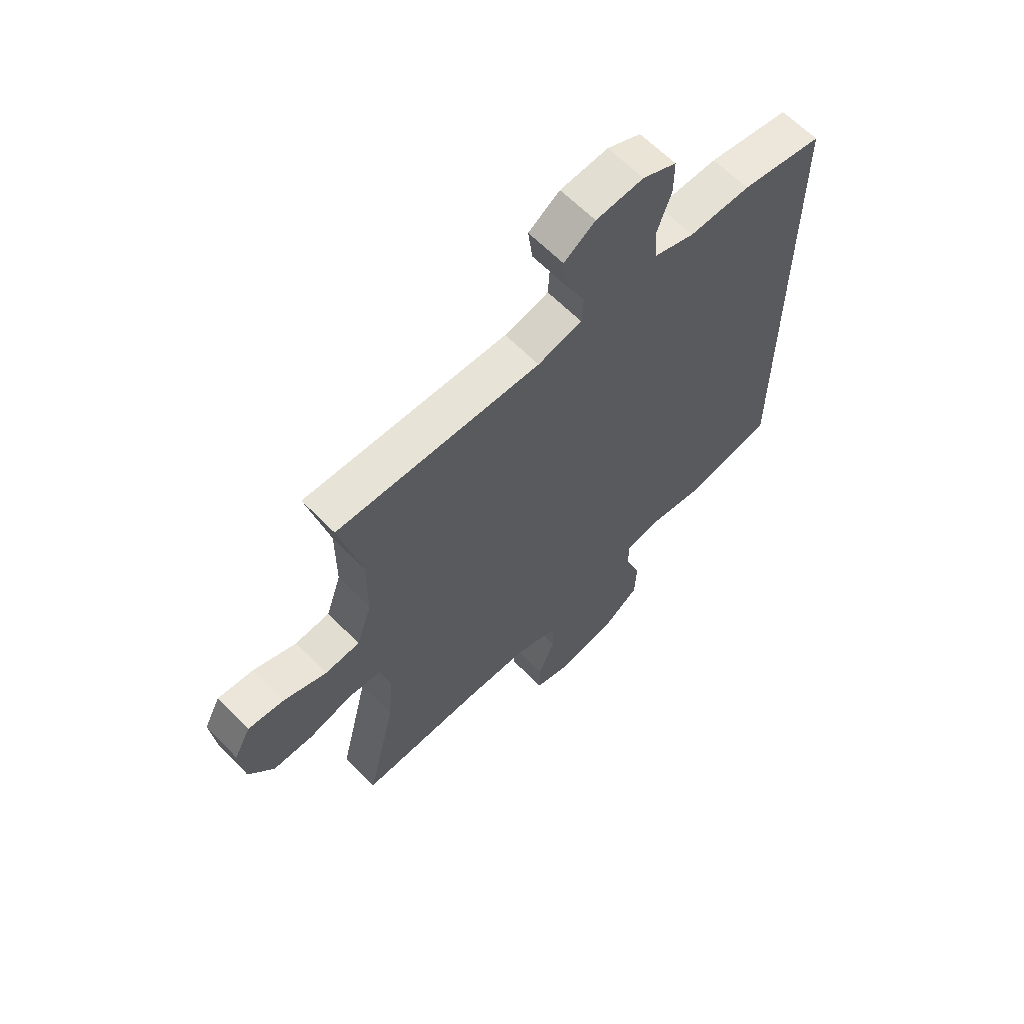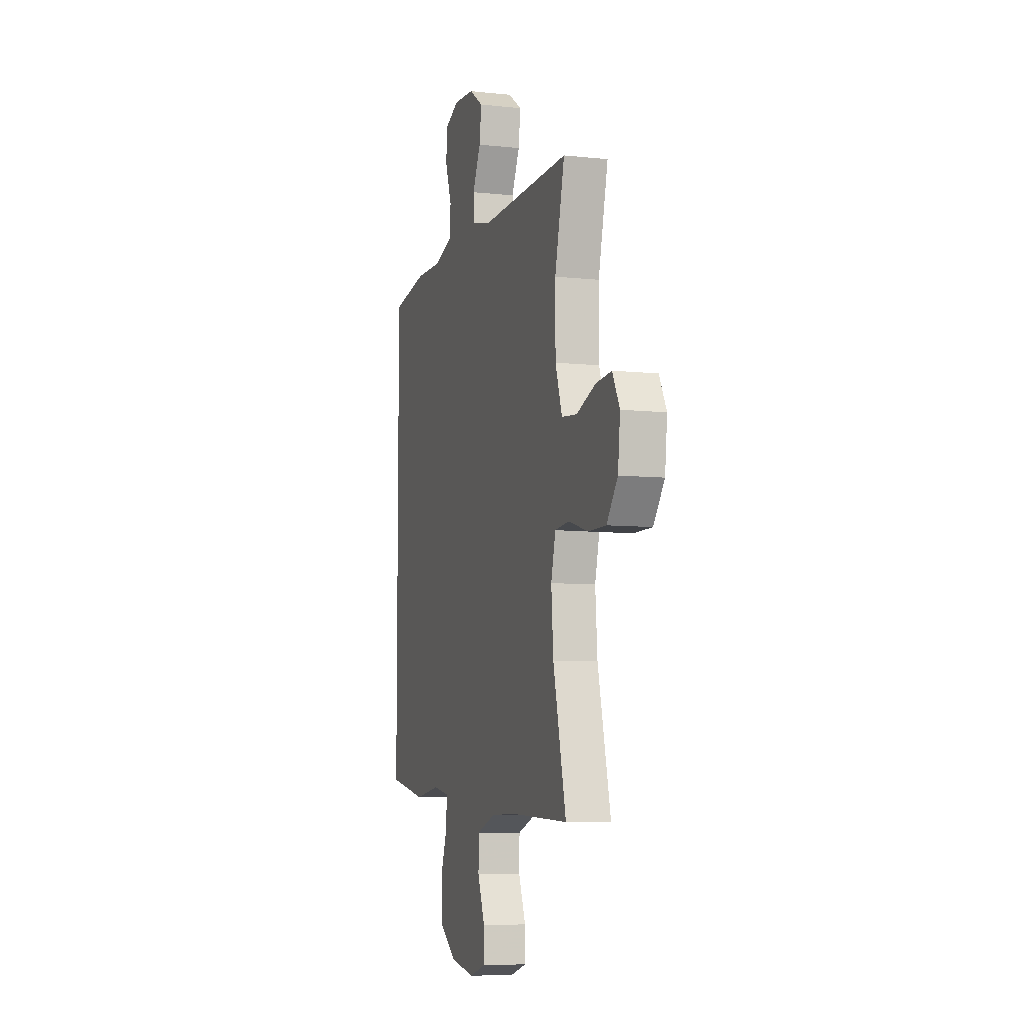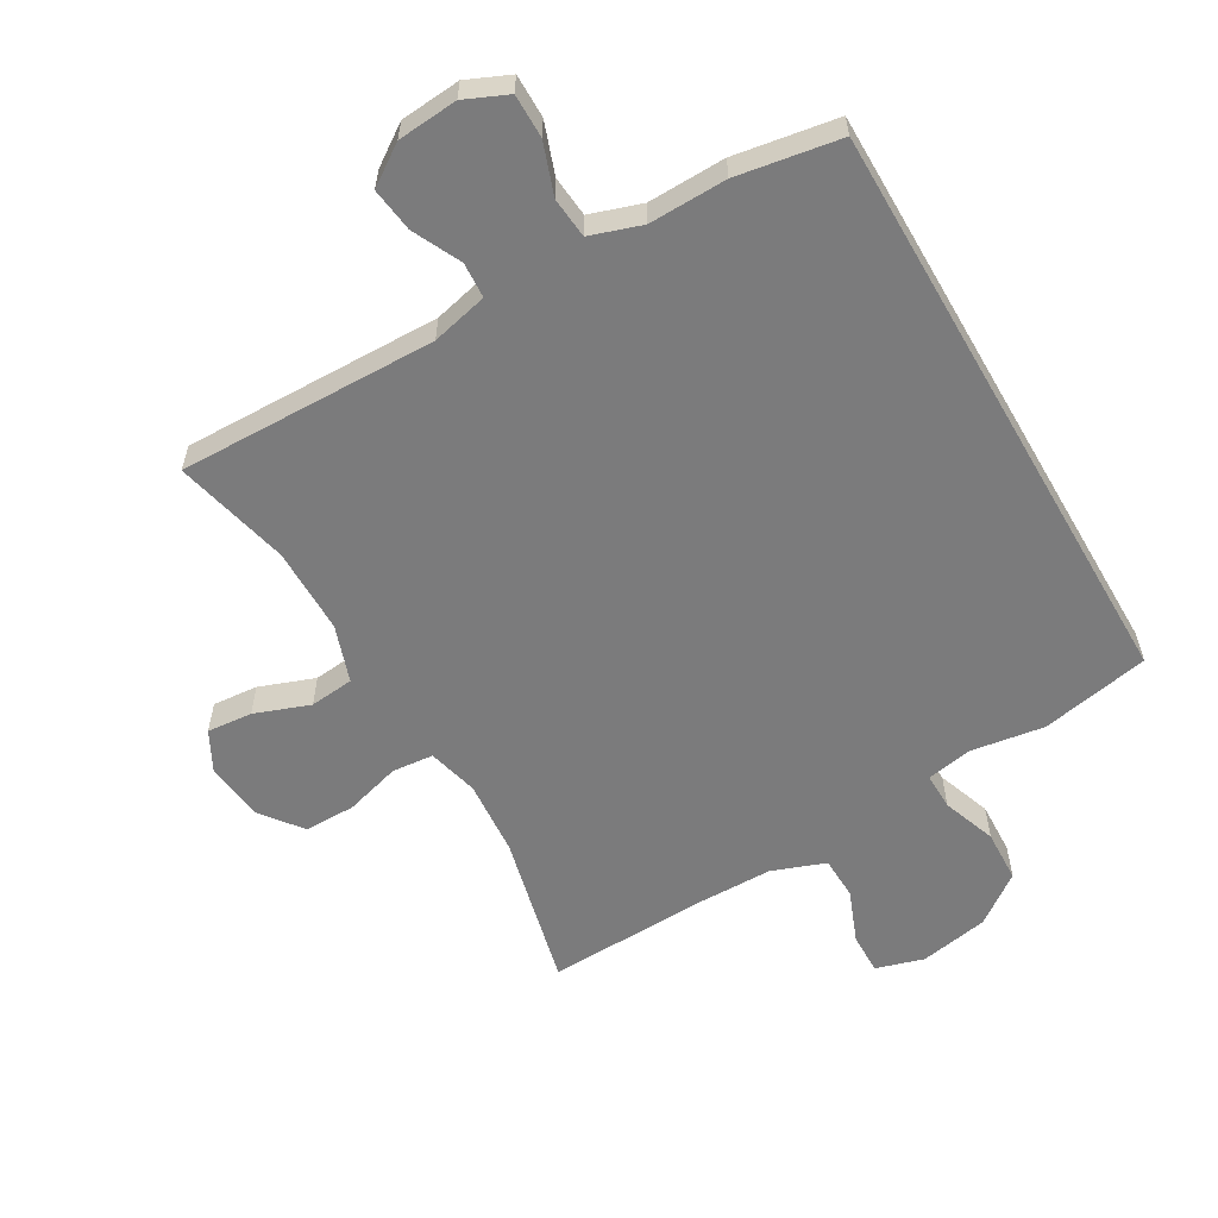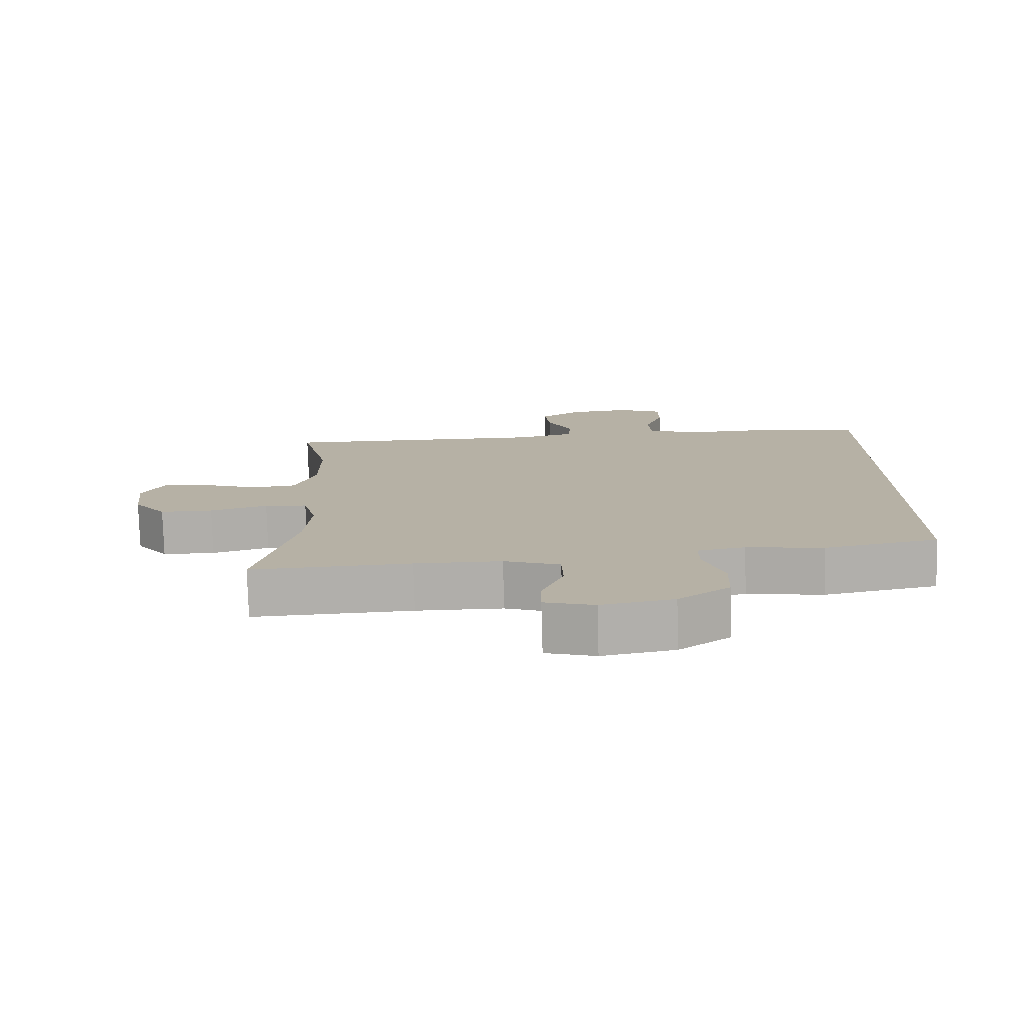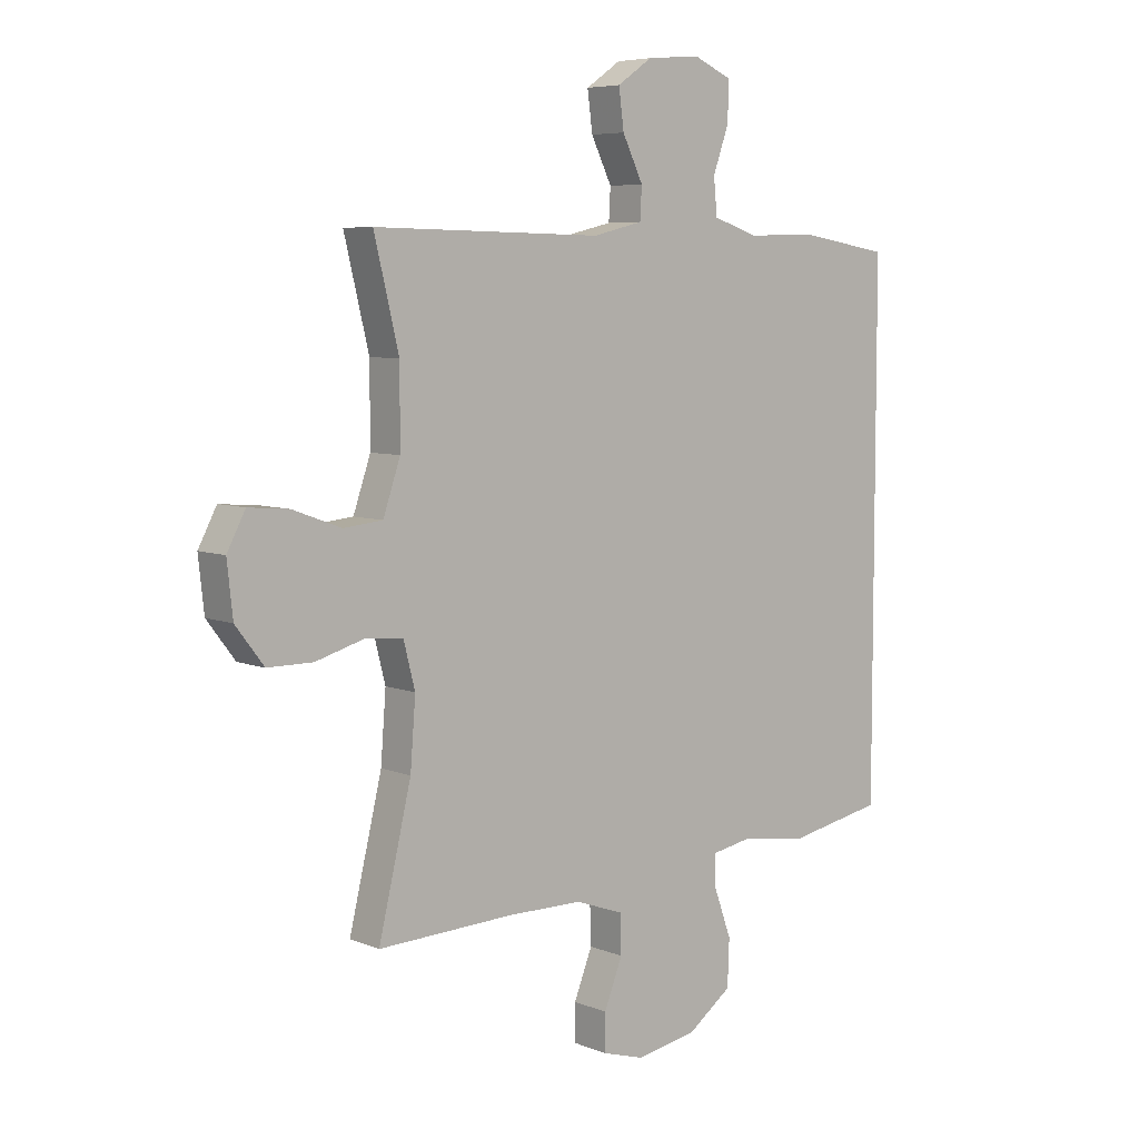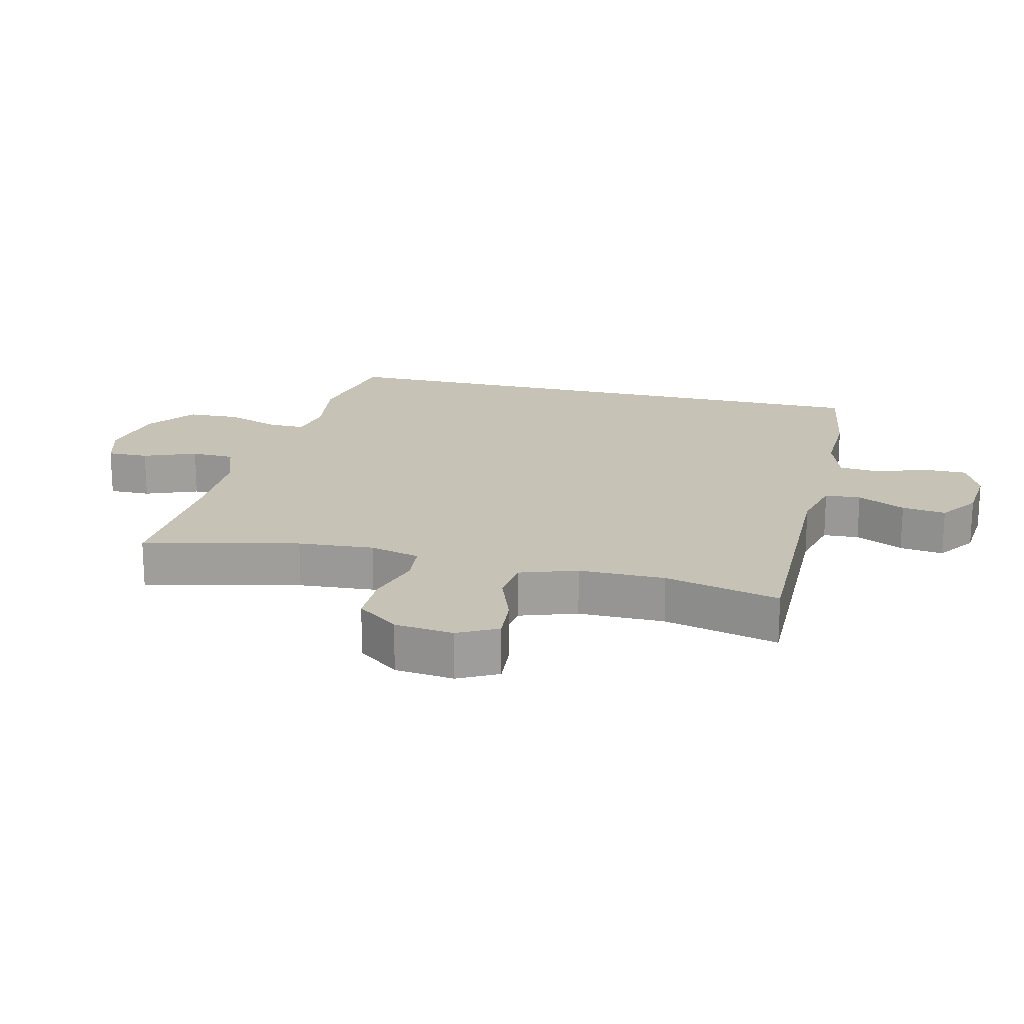
<metadata>
{"format":"obj","ext":"obj","renderer":"f3d","projection":"perspective","resolution":1024,"background":"white","views":[{"elev":62.7,"azim":-44.1,"up":"+Z"},{"elev":-7.2,"azim":-107.2,"up":"+Z"},{"elev":-58.5,"azim":30.0,"up":"+Y"},{"elev":-77.8,"azim":1.6,"up":"+Z"},{"elev":6.4,"azim":-40.4,"up":"+Z"},{"elev":19.2,"azim":-76.3,"up":"+Y"}]}
</metadata>
<code>
v -0.5 0.07 0.5
v -0.101 0.07 0.493
v -0.014 0.07 0.514
v -0.011 0.07 0.569
v -0.047 0.07 0.643
v -0.056 0.07 0.711
v 0.005 0.07 0.753
v 0.098 0.07 0.761
v 0.164 0.07 0.732
v 0.164 0.07 0.665
v 0.136 0.07 0.586
v 0.142 0.07 0.523
v 0.221 0.07 0.497
v 0.341 0.07 0.5
v 0.5 0.07 0.474
v 0.5 0.07 -0.429
v 0.332 0.07 -0.462
v 0.219 0.07 -0.445
v 0.148 0.07 -0.458
v 0.149 0.07 -0.515
v 0.179 0.07 -0.598
v 0.176 0.07 -0.679
v 0.1 0.07 -0.735
v -0.007 0.07 -0.755
v -0.081 0.07 -0.733
v -0.08 0.07 -0.669
v -0.048 0.07 -0.588
v -0.05 0.07 -0.521
v -0.133 0.07 -0.491
v -0.262 0.07 -0.49
v -0.5 0.07 -0.5
v -0.443 0.07 -0.261
v -0.434 0.07 -0.144
v -0.454 0.07 -0.066
v -0.518 0.07 -0.06
v -0.604 0.07 -0.085
v -0.683 0.07 -0.085
v -0.732 0.07 -0.021
v -0.742 0.07 0.07
v -0.71 0.07 0.131
v -0.64 0.07 0.125
v -0.555 0.07 0.094
v -0.487 0.07 0.101
v -0.457 0.07 0.189
v -0.457 0.07 0.322
v -0.5 0 0.5
v -0.101 0 0.493
v -0.014 0 0.514
v -0.011 0 0.569
v -0.047 0 0.643
v -0.056 0 0.711
v 0.005 0 0.753
v 0.098 0 0.761
v 0.164 0 0.732
v 0.164 0 0.665
v 0.136 0 0.586
v 0.142 0 0.523
v 0.221 0 0.497
v 0.341 0 0.5
v 0.5 0 0.474
v 0.5 0 -0.429
v 0.332 0 -0.462
v 0.219 0 -0.445
v 0.148 0 -0.458
v 0.149 0 -0.515
v 0.179 0 -0.598
v 0.176 0 -0.679
v 0.1 0 -0.735
v -0.007 0 -0.755
v -0.081 0 -0.733
v -0.08 0 -0.669
v -0.048 0 -0.588
v -0.05 0 -0.521
v -0.133 0 -0.491
v -0.262 0 -0.49
v -0.5 0 -0.5
v -0.443 0 -0.261
v -0.434 0 -0.144
v -0.454 0 -0.066
v -0.518 0 -0.06
v -0.604 0 -0.085
v -0.683 0 -0.085
v -0.732 0 -0.021
v -0.742 0 0.07
v -0.71 0 0.131
v -0.64 0 0.125
v -0.555 0 0.094
v -0.487 0 0.101
v -0.457 0 0.189
v -0.457 0 0.322
f 39 40 41 42
f 39 42 43
f 38 39 43
f 35 36 37 38
f 34 35 38 43
f 33 34 43 44
f 30 31 32
f 29 30 32 33
f 28 29 33 44
f 24 25 26 27
f 24 27 28
f 23 24 28
f 20 21 22 23
f 19 20 23 28
f 15 16 17 18
f 13 14 15 18
f 12 13 18 19
f 11 12 19 28
f 9 10 11
f 8 9 11
f 4 5 6 7
f 3 4 7 8
f 45 1 2
f 45 2 3
f 44 45 3
f 28 44 3
f 3 8 11 28
f 87 86 85 84
f 88 87 84
f 88 84 83
f 83 82 81 80
f 88 83 80 79
f 89 88 79 78
f 77 76 75
f 78 77 75 74
f 89 78 74 73
f 72 71 70 69
f 73 72 69
f 73 69 68
f 68 67 66 65
f 73 68 65 64
f 63 62 61 60
f 63 60 59 58
f 64 63 58 57
f 73 64 57 56
f 56 55 54
f 56 54 53
f 52 51 50 49
f 53 52 49 48
f 47 46 90
f 48 47 90
f 48 90 89
f 48 89 73
f 73 56 53 48
f 1 46 47 2
f 2 47 48 3
f 3 48 49 4
f 4 49 50 5
f 5 50 51 6
f 6 51 52 7
f 7 52 53 8
f 8 53 54 9
f 9 54 55 10
f 10 55 56 11
f 11 56 57 12
f 12 57 58 13
f 13 58 59 14
f 14 59 60 15
f 15 60 61 16
f 16 61 62 17
f 17 62 63 18
f 18 63 64 19
f 19 64 65 20
f 20 65 66 21
f 21 66 67 22
f 22 67 68 23
f 23 68 69 24
f 24 69 70 25
f 25 70 71 26
f 26 71 72 27
f 27 72 73 28
f 28 73 74 29
f 29 74 75 30
f 30 75 76 31
f 31 76 77 32
f 32 77 78 33
f 33 78 79 34
f 34 79 80 35
f 35 80 81 36
f 36 81 82 37
f 37 82 83 38
f 38 83 84 39
f 39 84 85 40
f 40 85 86 41
f 41 86 87 42
f 42 87 88 43
f 43 88 89 44
f 44 89 90 45
f 45 90 46 1

</code>
